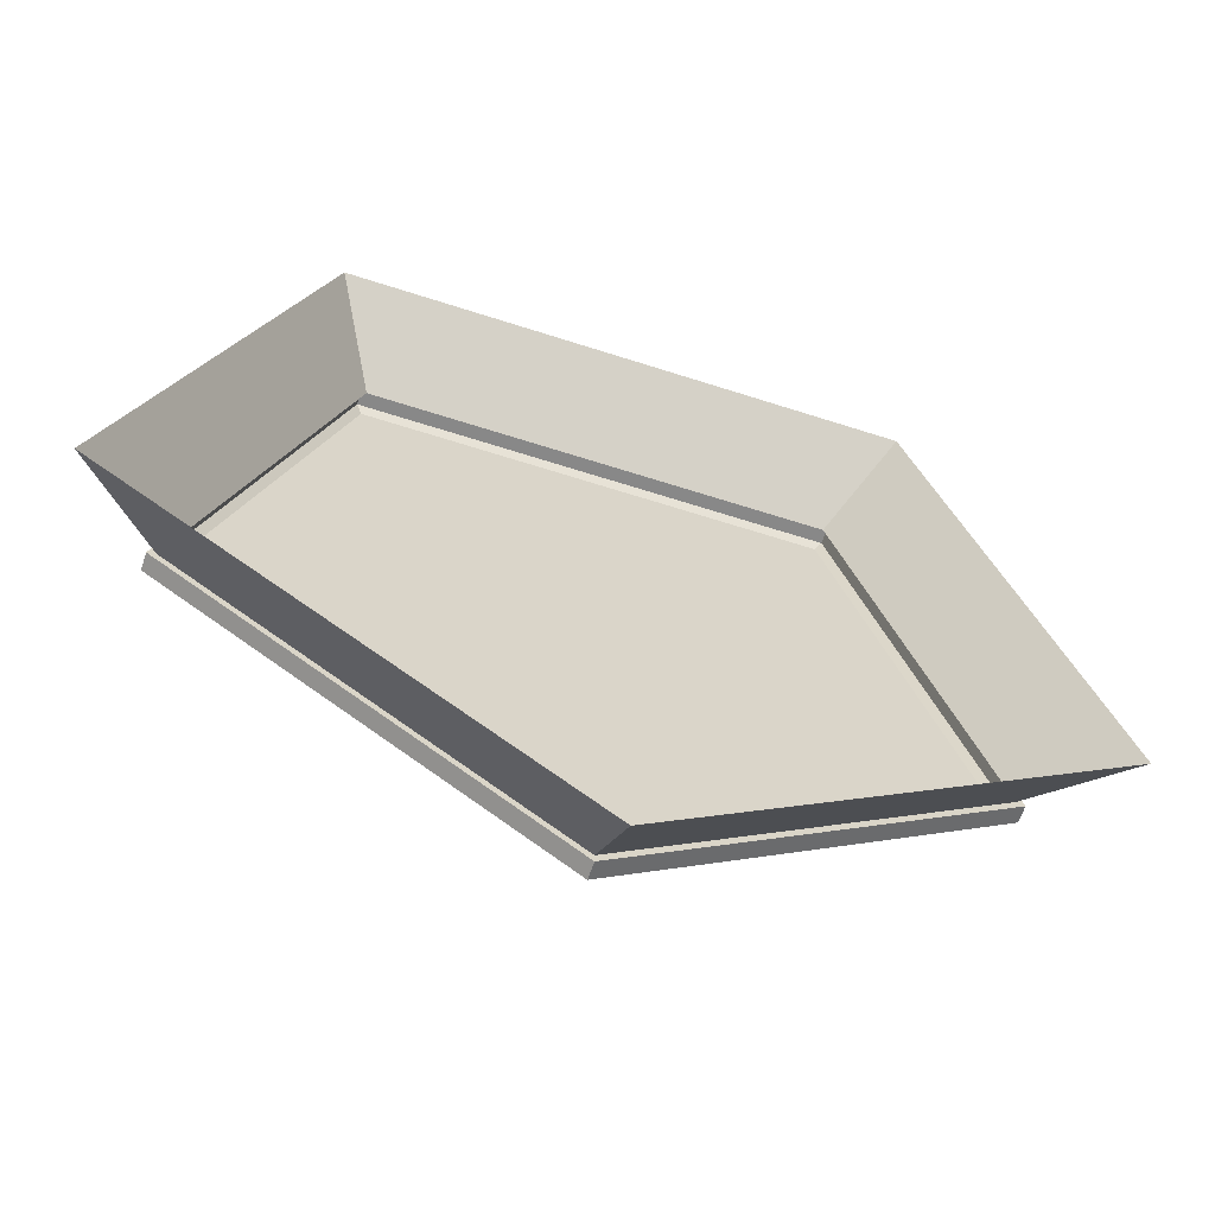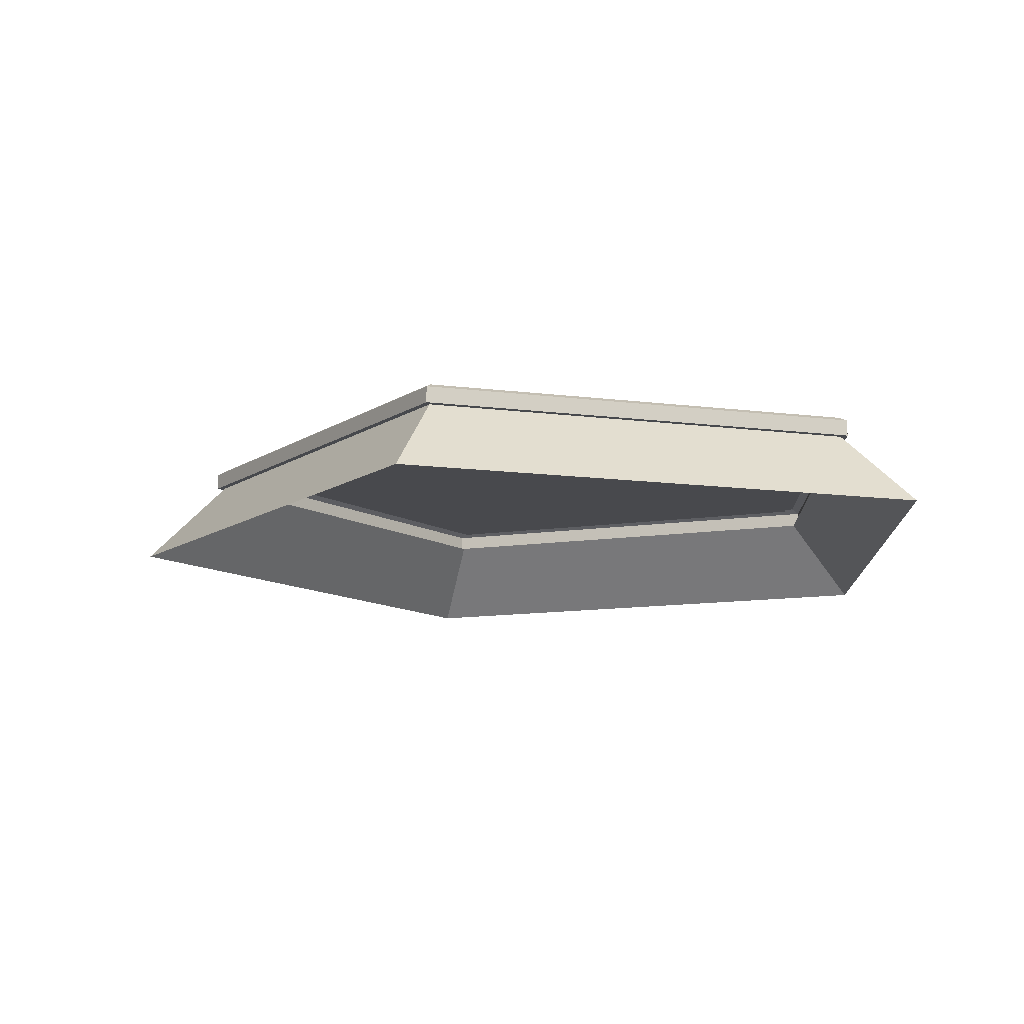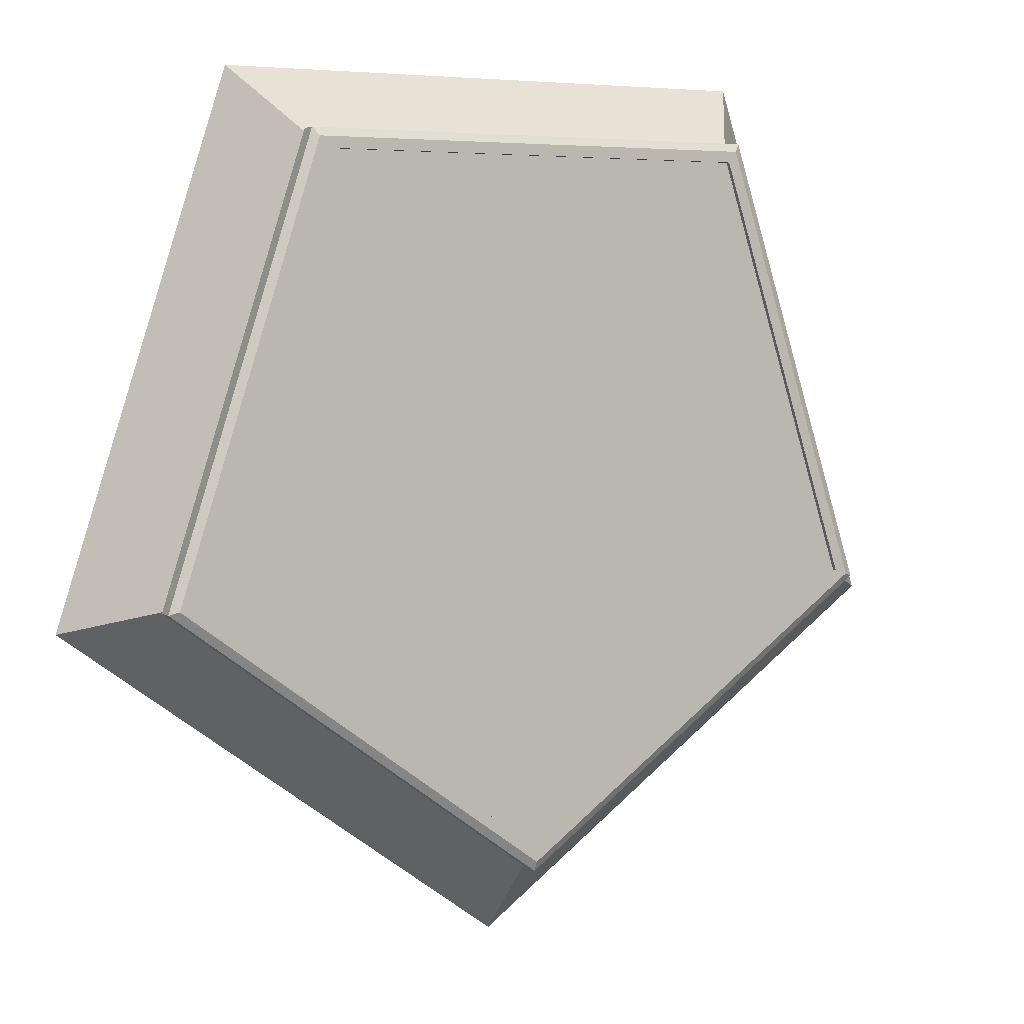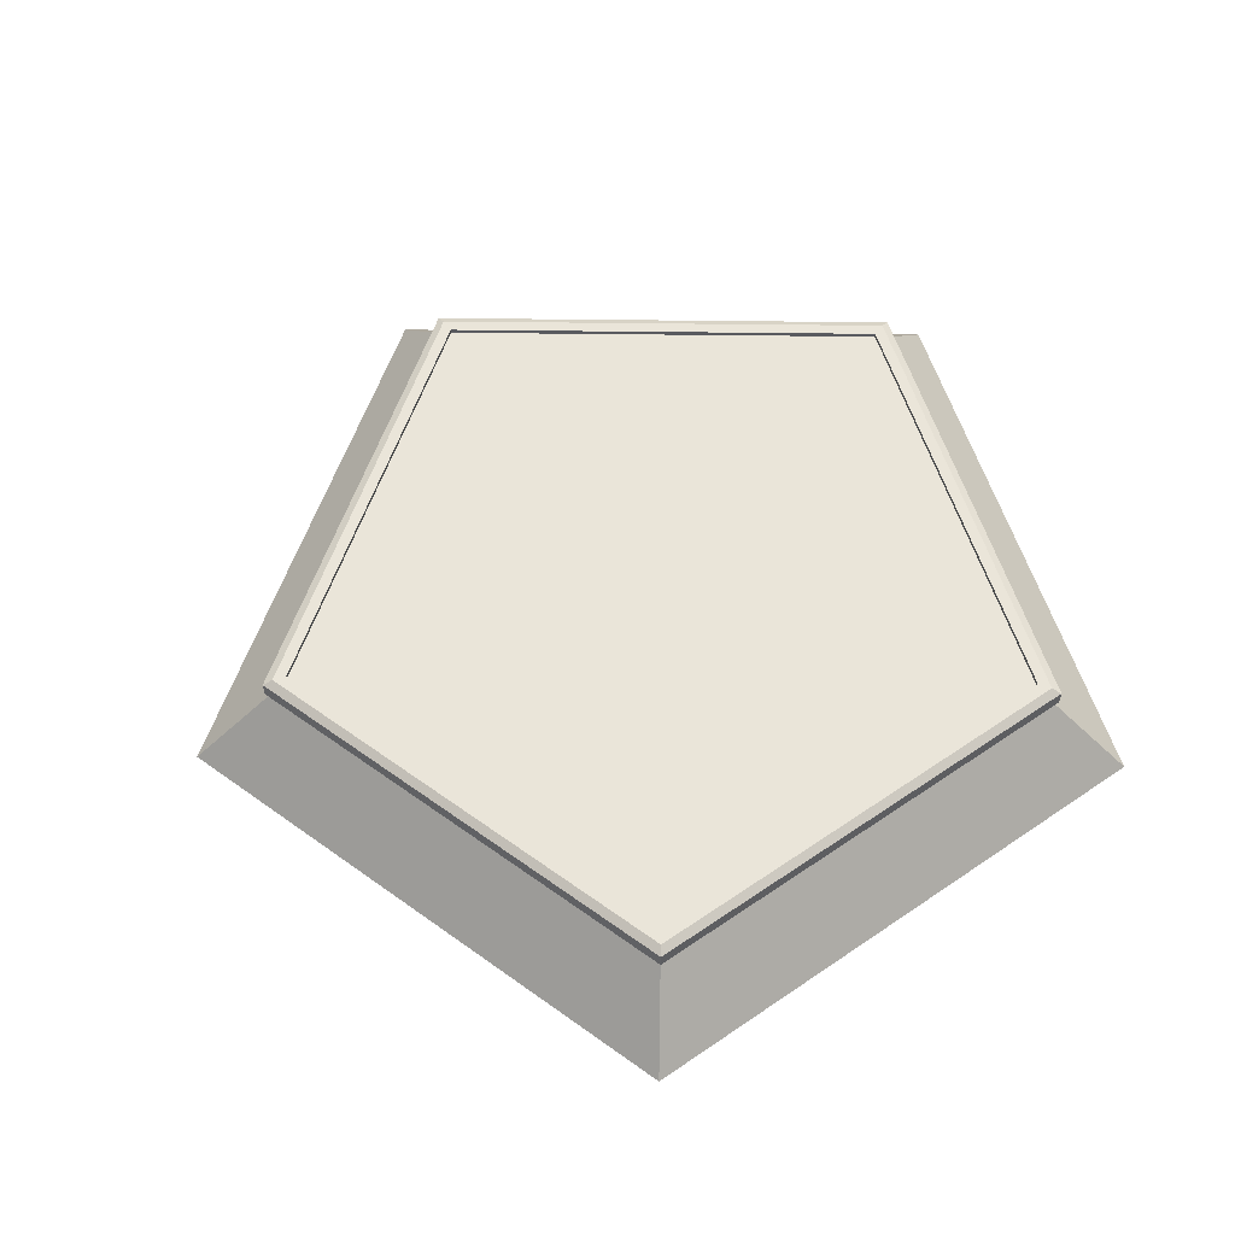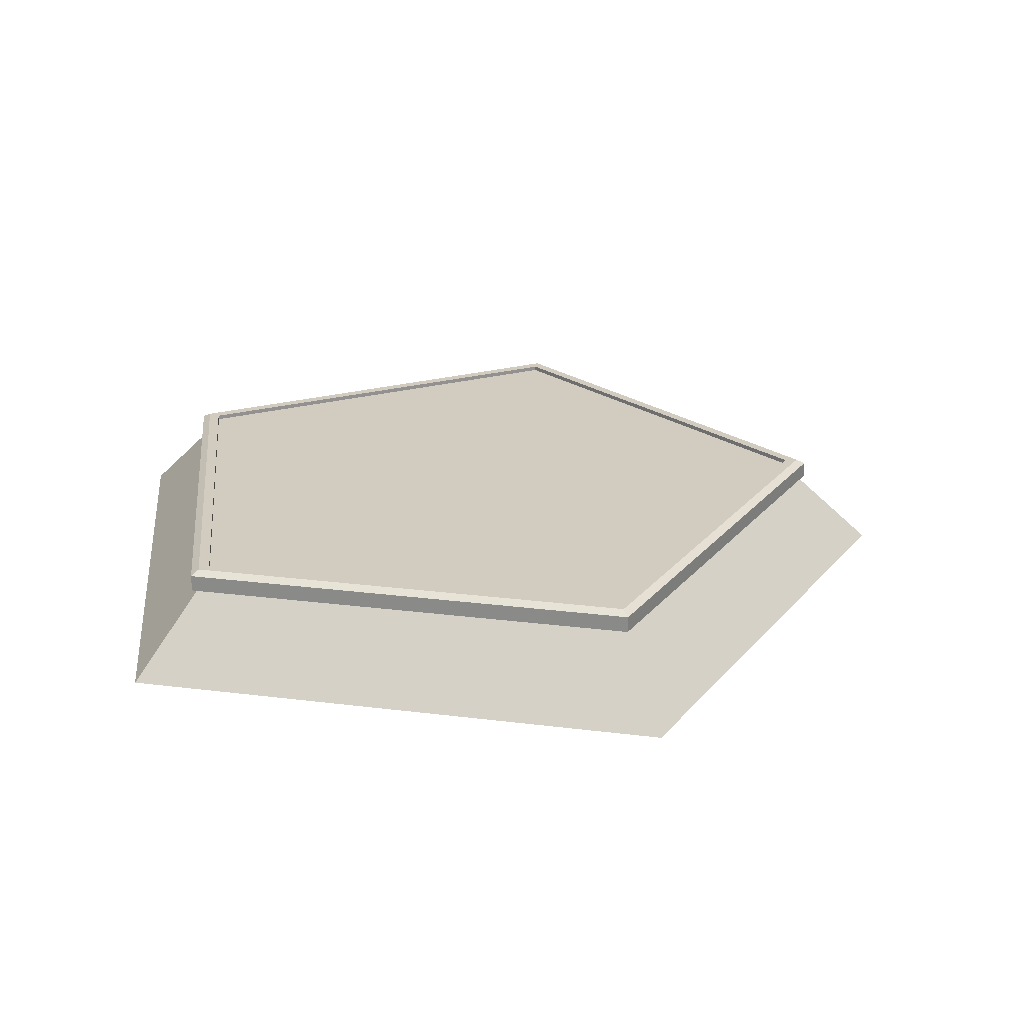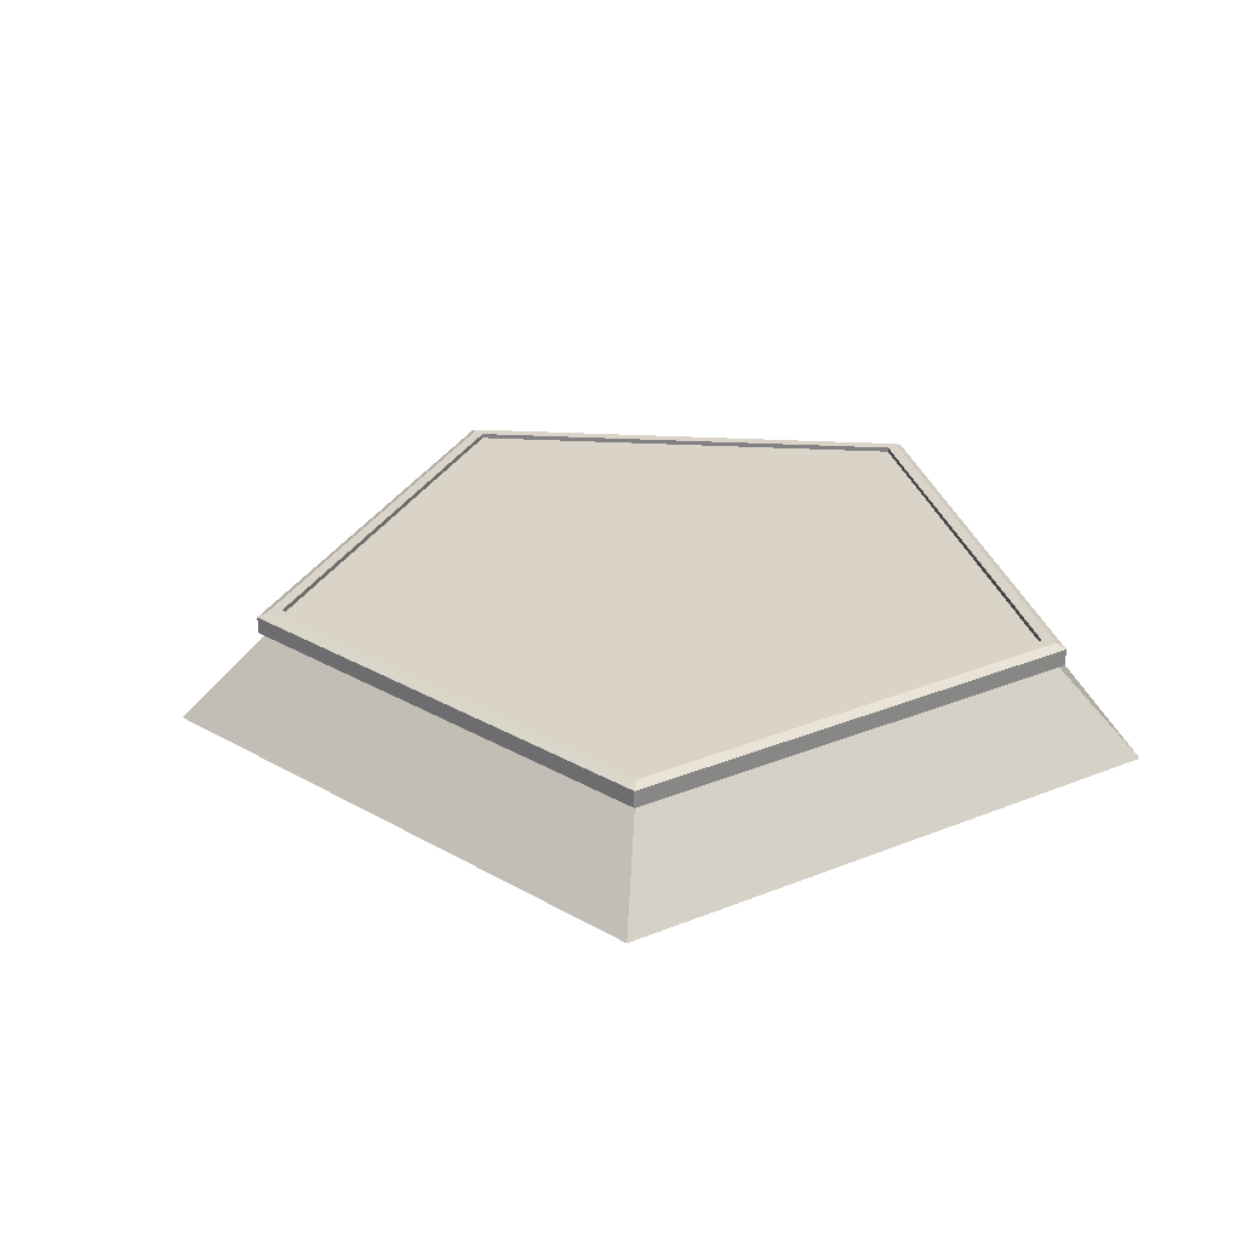
<metadata>
{"format":"obj","ext":"obj","renderer":"f3d","projection":"perspective","resolution":1024,"background":"white","views":[{"elev":-62.9,"azim":-18.2,"up":"+Z"},{"elev":-12.5,"azim":-88.6,"up":"+Y"},{"elev":4.4,"azim":151.9,"up":"+Z"},{"elev":58.2,"azim":-107.3,"up":"+Y"},{"elev":24.1,"azim":83.8,"up":"+Y"},{"elev":28.5,"azim":-103.3,"up":"+Y"}]}
</metadata>
<code>
o Launchpad
v -0 0.7079 -5.079
v -4.697 0.7079 -1.666
v -2.903 0.7079 3.855
v 2.903 0.7079 3.855
v 4.697 0.7079 -1.666
v -0 0.7079 -5.571
v -5.165 0.7079 -1.819
v -3.192 0.7079 4.254
v 3.192 0.7079 4.254
v 5.165 0.7079 -1.819
v -0 0.7079 -7.732
v -7.22 0.7079 -2.486
v -4.462 0.7079 6.002
v 4.462 0.7079 6.002
v 7.22 0.7079 -2.486
v -0 0.7079 -8.21
v -7.674 0.7079 -2.634
v -4.743 0.7079 6.388
v 4.743 0.7079 6.388
v 7.674 0.7079 -2.634
v -0 -1.306 -9.793
v -9.18 -1.306 -3.123
v -5.673 -1.306 7.669
v 5.673 -1.306 7.669
v 9.18 -1.306 -3.123
v -7.22 0.8031 -2.486
v -0 0.8031 -7.732
v -4.462 0.8031 6.002
v 4.462 0.8031 6.002
v 7.22 0.8031 -2.486
v -7.481 0.8031 -2.571
v -0 0.8031 -8.007
v -4.624 0.8031 6.224
v 4.624 0.8031 6.224
v 7.481 0.8031 -2.571
v 7.674 0.3664 -2.634
v 4.743 0.3664 6.388
v -4.743 0.3664 6.388
v -7.674 0.3664 -2.634
v -0 0.3664 -8.21
v 4.64 0.3676 6.246
v -7.508 0.3676 -2.58
v 7.508 0.3676 -2.58
v -4.64 0.3676 6.246
v -0 0.3676 -8.035
f 41 25 43
f 42 23 44
f 43 21 45
f 44 24 41
f 45 22 42
f 41 24 25
f 42 22 23
f 43 25 21
f 44 23 24
f 45 21 22
f 5 6 1
f 3 9 4
f 1 7 2
f 4 10 5
f 3 7 8
f 13 29 14
f 19 33 18
f 12 28 13
f 18 31 17
f 15 27 11
f 27 35 32
f 28 34 29
f 26 32 31
f 29 35 30
f 28 31 33
f 20 34 19
f 14 30 15
f 17 32 16
f 11 26 12
f 16 35 20
f 16 39 17
f 18 37 19
f 20 40 16
f 17 38 18
f 19 36 20
f 40 42 39
f 38 41 37
f 36 45 40
f 39 44 38
f 37 43 36
f 5 10 6
f 3 8 9
f 1 6 7
f 4 9 10
f 3 2 7
f 13 28 29
f 19 34 33
f 12 26 28
f 18 33 31
f 15 30 27
f 27 30 35
f 28 33 34
f 26 27 32
f 29 34 35
f 28 26 31
f 20 35 34
f 14 29 30
f 17 31 32
f 11 27 26
f 16 32 35
f 16 40 39
f 18 38 37
f 20 36 40
f 17 39 38
f 19 37 36
f 40 45 42
f 38 44 41
f 36 43 45
f 39 42 44
f 37 41 43
f 9 15 10
f 7 13 8
f 10 11 6
f 8 14 9
f 7 11 12
f 3 5 1
f 9 14 15
f 7 12 13
f 10 15 11
f 8 13 14
f 7 6 11
f 1 2 3
f 3 4 5

</code>
